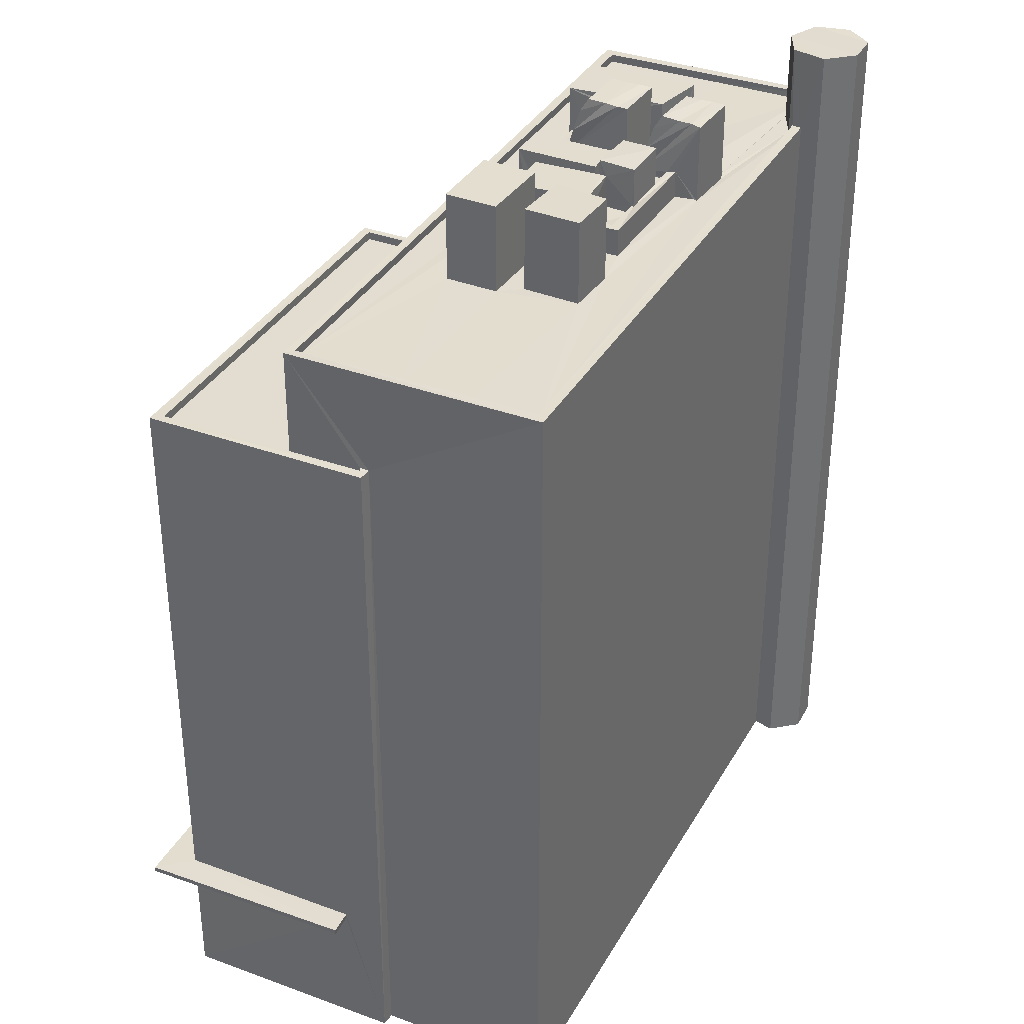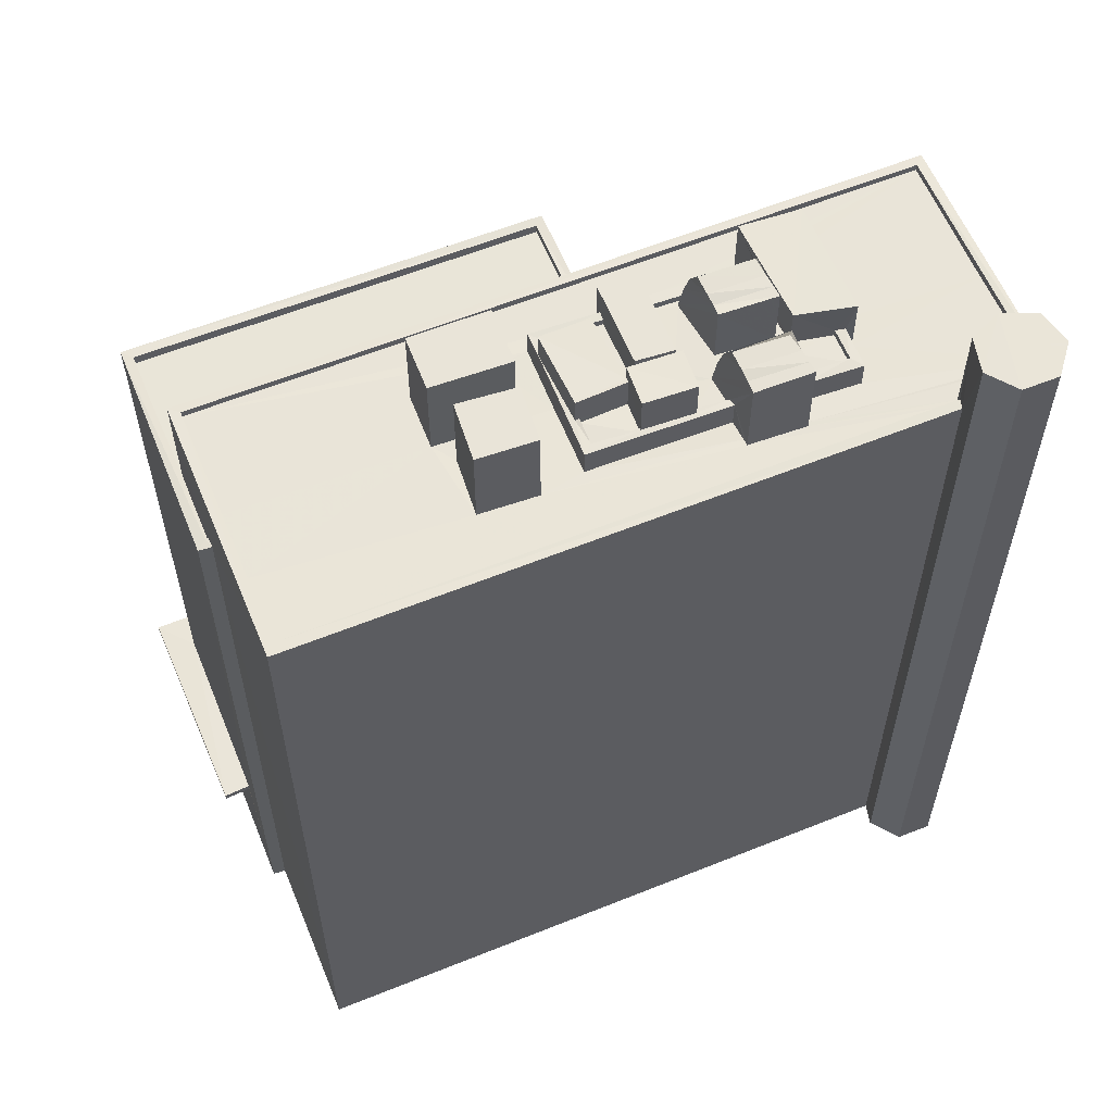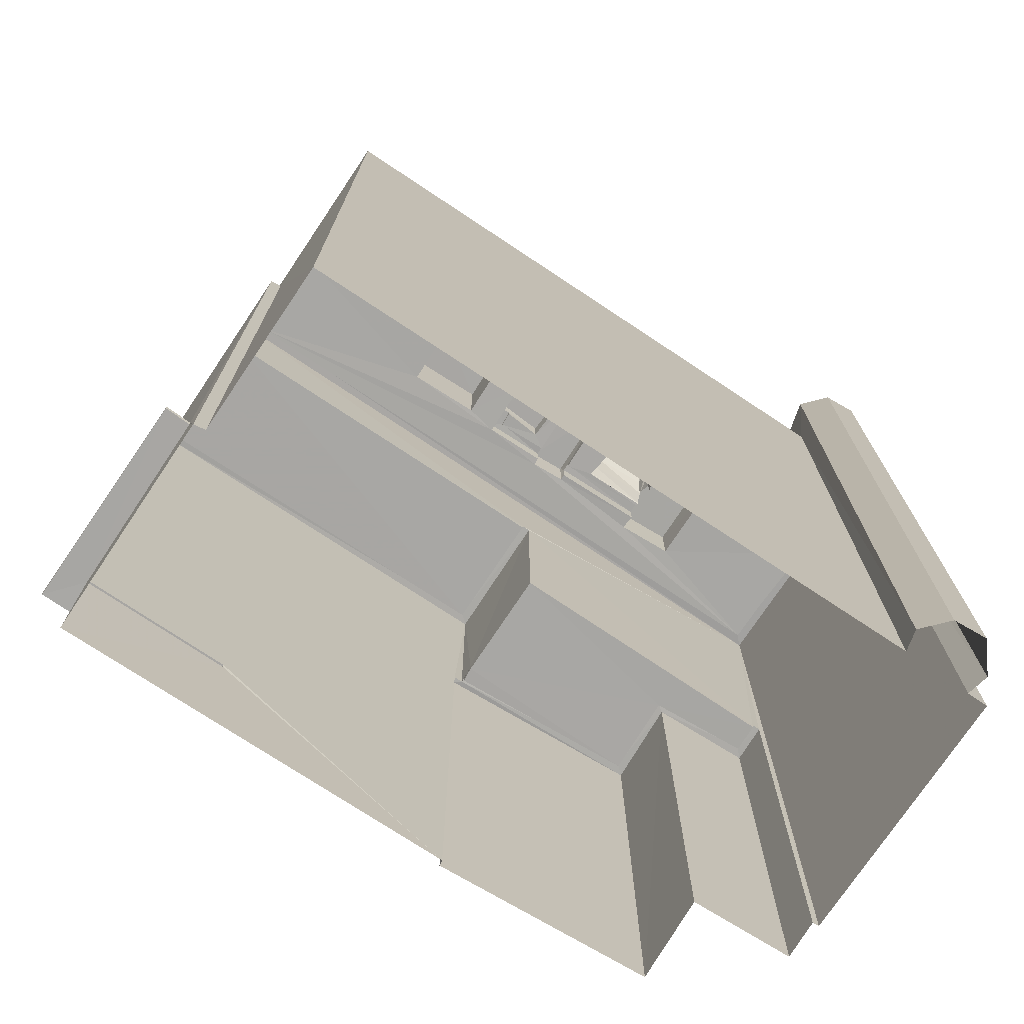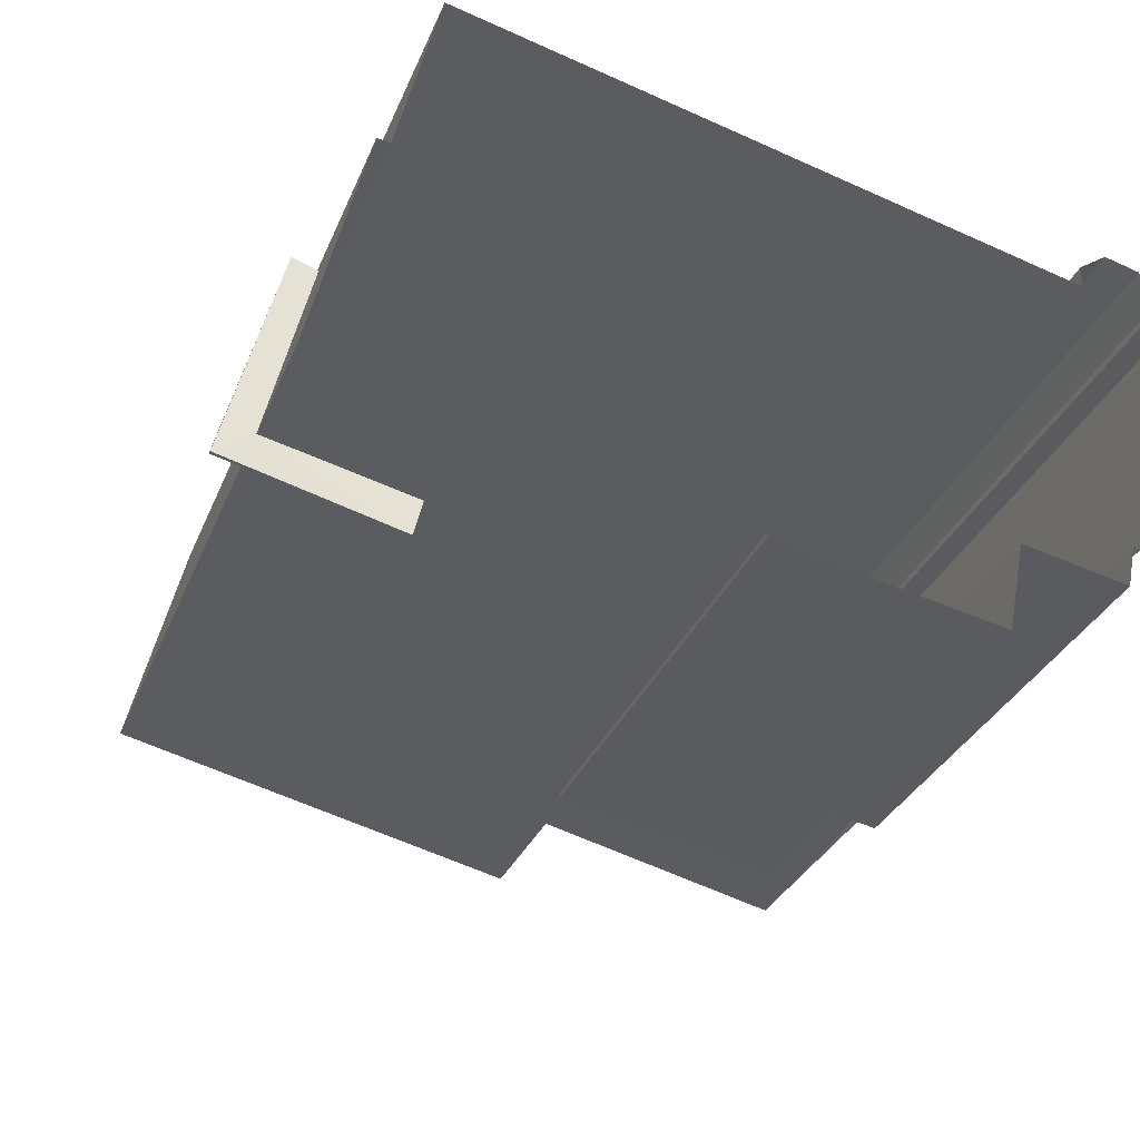
<metadata>
{"format":"obj","ext":"obj","renderer":"f3d","projection":"perspective","resolution":1024,"background":"white","views":[{"elev":35.2,"azim":130.0,"up":"+Z"},{"elev":59.9,"azim":171.7,"up":"+Z"},{"elev":-74.5,"azim":160.4,"up":"+Z"},{"elev":-31.0,"azim":160.4,"up":"+Y"}]}
</metadata>
<code>
v 1.23e+05 7.858e+05 15.68
v 1.231e+05 7.857e+05 15.68
v 1.23e+05 7.858e+05 15.68
v 1.23e+05 7.857e+05 15.68
v 1.23e+05 7.858e+05 15.68
v 1.23e+05 7.857e+05 15.68
v 1.23e+05 7.857e+05 15.68
v 1.23e+05 7.858e+05 15.68
v 1.23e+05 7.858e+05 15.68
v 1.23e+05 7.858e+05 15.68
v 1.23e+05 7.858e+05 15.68
v 1.23e+05 7.858e+05 15.68
v 1.23e+05 7.858e+05 15.68
v 1.23e+05 7.857e+05 15.68
v 1.23e+05 7.857e+05 15.68
v 1.23e+05 7.857e+05 15.68
v 1.23e+05 7.858e+05 15.68
v 1.23e+05 7.857e+05 15.68
v 1.23e+05 7.857e+05 20.14
v 1.23e+05 7.858e+05 20.14
v 1.231e+05 7.857e+05 20.14
v 1.23e+05 7.857e+05 20.14
v 1.23e+05 7.857e+05 20.14
v 1.231e+05 7.857e+05 20.14
v 1.23e+05 7.858e+05 20.29
v 1.231e+05 7.857e+05 20.29
v 1.231e+05 7.857e+05 20.29
v 1.23e+05 7.857e+05 20.29
v 1.23e+05 7.857e+05 20.29
v 1.23e+05 7.857e+05 20.29
v 1.23e+05 7.857e+05 38.02
v 1.23e+05 7.857e+05 38.02
v 1.23e+05 7.857e+05 38.02
v 1.23e+05 7.858e+05 38.02
v 1.23e+05 7.858e+05 38.02
v 1.231e+05 7.857e+05 38.02
v 1.23e+05 7.857e+05 38.27
v 1.23e+05 7.857e+05 38.27
v 1.23e+05 7.857e+05 38.27
v 1.23e+05 7.858e+05 38.27
v 1.23e+05 7.858e+05 38.27
v 1.23e+05 7.858e+05 38.27
v 1.23e+05 7.857e+05 38.27
v 1.23e+05 7.858e+05 38.27
v 1.231e+05 7.857e+05 38.27
v 1.231e+05 7.857e+05 38.27
v 1.23e+05 7.858e+05 43.39
v 1.23e+05 7.858e+05 43.39
v 1.23e+05 7.858e+05 43.39
v 1.23e+05 7.857e+05 43.39
v 1.23e+05 7.858e+05 42.92
v 1.23e+05 7.858e+05 42.92
v 1.23e+05 7.858e+05 42.92
v 1.23e+05 7.857e+05 42.92
v 1.23e+05 7.857e+05 42.92
v 1.23e+05 7.858e+05 41.87
v 1.23e+05 7.858e+05 41.87
v 1.23e+05 7.858e+05 41.87
v 1.23e+05 7.858e+05 41.87
v 1.23e+05 7.857e+05 41.87
v 1.23e+05 7.857e+05 41.87
v 1.23e+05 7.857e+05 41.87
v 1.23e+05 7.857e+05 41.87
v 1.23e+05 7.857e+05 41.87
v 1.23e+05 7.857e+05 41.87
v 1.23e+05 7.857e+05 41.87
v 1.23e+05 7.857e+05 41.87
v 1.23e+05 7.857e+05 41.87
v 1.23e+05 7.857e+05 41.87
v 1.23e+05 7.857e+05 41.87
v 1.23e+05 7.857e+05 41.87
v 1.23e+05 7.857e+05 41.87
v 1.23e+05 7.857e+05 41.87
v 1.23e+05 7.858e+05 41.87
v 1.23e+05 7.858e+05 41.87
v 1.23e+05 7.857e+05 41.87
v 1.23e+05 7.858e+05 41.87
v 1.23e+05 7.857e+05 41.87
v 1.23e+05 7.857e+05 41.87
v 1.23e+05 7.857e+05 41.87
v 1.23e+05 7.858e+05 41.87
v 1.23e+05 7.858e+05 41.87
v 1.23e+05 7.857e+05 41.87
v 1.23e+05 7.857e+05 42.12
v 1.23e+05 7.857e+05 42.12
v 1.23e+05 7.857e+05 42.12
v 1.23e+05 7.858e+05 42.12
v 1.23e+05 7.858e+05 42.12
v 1.23e+05 7.858e+05 42.12
v 1.23e+05 7.857e+05 42.12
v 1.23e+05 7.858e+05 42.12
v 1.23e+05 7.858e+05 42.12
v 1.23e+05 7.858e+05 42.12
v 1.23e+05 7.857e+05 42.12
v 1.23e+05 7.858e+05 42.12
v 1.23e+05 7.858e+05 42.12
v 1.23e+05 7.858e+05 42.12
v 1.23e+05 7.858e+05 42.12
v 1.23e+05 7.857e+05 42.12
v 1.23e+05 7.857e+05 42.12
v 1.23e+05 7.857e+05 42.12
v 1.23e+05 7.857e+05 42.12
v 1.23e+05 7.857e+05 42.12
v 1.23e+05 7.857e+05 42.12
v 1.23e+05 7.857e+05 42.12
v 1.23e+05 7.857e+05 42.12
v 1.23e+05 7.858e+05 42.12
v 1.23e+05 7.858e+05 42.12
v 1.23e+05 7.858e+05 42.12
v 1.23e+05 7.858e+05 43.85
v 1.23e+05 7.858e+05 43.87
v 1.23e+05 7.858e+05 43.81
v 1.23e+05 7.858e+05 43.89
v 1.23e+05 7.858e+05 43.92
v 1.23e+05 7.858e+05 43.93
v 1.23e+05 7.858e+05 43.95
v 1.23e+05 7.858e+05 43.95
v 1.23e+05 7.857e+05 41.98
v 1.23e+05 7.858e+05 42.8
v 1.23e+05 7.858e+05 43.53
v 1.23e+05 7.857e+05 42.78
v 1.23e+05 7.857e+05 43.53
v 1.23e+05 7.857e+05 41.95
v 1.23e+05 7.857e+05 42.94
v 1.23e+05 7.857e+05 42.94
v 1.23e+05 7.857e+05 42.94
v 1.23e+05 7.857e+05 42.94
v 1.23e+05 7.857e+05 43.89
v 1.23e+05 7.857e+05 43.87
v 1.23e+05 7.857e+05 43.85
v 1.23e+05 7.857e+05 43.81
v 1.23e+05 7.857e+05 43.92
v 1.23e+05 7.857e+05 43.93
v 1.23e+05 7.857e+05 43.95
v 1.23e+05 7.857e+05 41.98
v 1.23e+05 7.857e+05 42.8
v 1.23e+05 7.857e+05 43.53
v 1.23e+05 7.857e+05 42.87
v 1.23e+05 7.857e+05 42.87
v 1.23e+05 7.857e+05 42.62
v 1.23e+05 7.857e+05 43.53
v 1.23e+05 7.857e+05 42.9
v 1.23e+05 7.857e+05 42.65
v 1.23e+05 7.857e+05 42.01
v 1.23e+05 7.857e+05 41.95
v 1.23e+05 7.857e+05 42.78
v 1.23e+05 7.857e+05 42.79
v 1.23e+05 7.857e+05 43.95
v 1.23e+05 7.857e+05 43.18
v 1.23e+05 7.857e+05 43.18
v 1.23e+05 7.857e+05 43.18
v 1.23e+05 7.857e+05 43.18
v 1.23e+05 7.858e+05 41.26
v 1.23e+05 7.857e+05 41.26
v 1.23e+05 7.857e+05 41.26
v 1.23e+05 7.857e+05 41.26
v 1.23e+05 7.857e+05 41.26
v 1.23e+05 7.857e+05 41.26
v 1.23e+05 7.857e+05 41.26
v 1.23e+05 7.858e+05 41.26
v 1.23e+05 7.857e+05 41.26
v 1.23e+05 7.858e+05 41.26
v 1.23e+05 7.857e+05 41.26
v 1.23e+05 7.857e+05 41.26
v 1.23e+05 7.857e+05 41.26
v 1.23e+05 7.857e+05 41.26
v 1.23e+05 7.857e+05 41.26
v 1.23e+05 7.857e+05 41.26
v 1.23e+05 7.857e+05 41.26
v 1.23e+05 7.857e+05 41.26
v 1.23e+05 7.858e+05 41.26
v 1.23e+05 7.858e+05 41.26
v 1.23e+05 7.858e+05 41.26
v 1.23e+05 7.858e+05 41.26
v 1.23e+05 7.858e+05 41.26
v 1.23e+05 7.858e+05 41.26
v 1.23e+05 7.858e+05 41.26
v 1.23e+05 7.858e+05 41.26
v 1.23e+05 7.858e+05 41.26
v 1.23e+05 7.858e+05 41.26
v 1.23e+05 7.858e+05 41.26
v 1.23e+05 7.858e+05 41.26
v 1.23e+05 7.858e+05 41.26
v 1.23e+05 7.858e+05 41.26
v 1.23e+05 7.858e+05 41.26
v 1.23e+05 7.857e+05 41.26
v 1.23e+05 7.858e+05 41.26
v 1.23e+05 7.858e+05 41.26
v 1.23e+05 7.857e+05 41.26
v 1.23e+05 7.858e+05 41.26
v 1.23e+05 7.858e+05 41.26
v 1.23e+05 7.858e+05 41.26
v 1.23e+05 7.858e+05 41.26
v 1.23e+05 7.857e+05 41.51
v 1.23e+05 7.857e+05 41.51
v 1.23e+05 7.857e+05 41.51
v 1.23e+05 7.858e+05 41.51
v 1.23e+05 7.858e+05 41.51
v 1.23e+05 7.857e+05 41.51
v 1.23e+05 7.858e+05 41.51
v 1.23e+05 7.858e+05 41.51
v 1.23e+05 7.858e+05 41.51
v 1.23e+05 7.858e+05 41.51
v 1.23e+05 7.858e+05 41.51
v 1.23e+05 7.858e+05 41.51
v 1.23e+05 7.857e+05 44.1
v 1.23e+05 7.857e+05 44.1
v 1.23e+05 7.858e+05 44.1
v 1.23e+05 7.858e+05 44.1
v 1.23e+05 7.858e+05 43.95
v 1.23e+05 7.858e+05 43.95
v 1.23e+05 7.858e+05 43.95
v 1.23e+05 7.858e+05 43.95
v 1.23e+05 7.858e+05 44.21
v 1.23e+05 7.858e+05 44.21
v 1.23e+05 7.858e+05 44.21
v 1.23e+05 7.858e+05 44.21
v 1.23e+05 7.858e+05 44.21
v 1.23e+05 7.858e+05 44.21
v 1.23e+05 7.858e+05 44.21
v 1.23e+05 7.857e+05 31.49
v 1.23e+05 7.857e+05 31.49
v 1.23e+05 7.857e+05 31.49
v 1.23e+05 7.857e+05 31.49
v 1.23e+05 7.857e+05 31.49
v 1.23e+05 7.857e+05 31.49
v 1.23e+05 7.857e+05 31.49
v 1.23e+05 7.857e+05 31.74
v 1.23e+05 7.857e+05 31.74
v 1.23e+05 7.857e+05 31.74
v 1.23e+05 7.857e+05 31.74
v 1.23e+05 7.857e+05 31.74
v 1.23e+05 7.857e+05 31.74
v 1.23e+05 7.857e+05 31.74
v 1.23e+05 7.857e+05 31.74
v 1.23e+05 7.857e+05 31.74
v 1.23e+05 7.857e+05 31.74
v 1.23e+05 7.857e+05 31.74
v 1.23e+05 7.857e+05 31.74
v 1.23e+05 7.857e+05 31.74
f 1 2 3
f 3 4 5
f 4 6 7
f 3 2 4
f 8 9 10
f 8 11 9
f 5 4 8
f 12 11 13
f 14 4 7
f 15 14 16
f 17 15 18
f 15 17 13
f 8 13 11
f 8 4 14
f 15 8 14
f 15 13 8
f 19 20 21
f 22 21 23
f 23 21 24
f 21 20 24
f 25 26 27
f 27 26 28
f 25 29 26
f 28 26 30
f 31 32 33
f 34 33 35
f 35 33 36
f 33 32 36
f 37 38 39
f 40 41 42
f 38 43 39
f 41 44 42
f 40 42 45
f 39 43 45
f 46 39 45
f 42 46 45
f 47 48 49
f 47 50 48
f 51 52 53
f 52 54 55
f 53 52 55
f 56 57 58
f 59 56 58
f 60 61 62
f 63 60 62
f 64 65 66
f 67 68 69
f 70 68 67
f 71 66 65
f 72 73 71
f 74 64 66
f 75 76 77
f 70 67 78
f 62 79 80
f 67 81 82
f 79 78 83
f 62 61 79
f 80 66 73
f 80 76 66
f 76 83 77
f 82 83 78
f 73 66 71
f 67 82 78
f 80 79 76
f 76 79 83
f 84 85 86
f 87 88 89
f 85 90 86
f 88 91 89
f 87 92 93
f 94 90 93
f 95 96 97
f 92 98 95
f 87 89 92
f 99 86 94
f 97 94 93
f 86 90 94
f 92 95 93
f 95 97 93
f 100 101 102
f 103 100 102
f 104 105 106
f 104 106 107
f 106 108 107
f 106 109 108
f 110 111 112
f 110 113 111
f 113 114 111
f 113 115 114
f 115 116 114
f 115 117 116
f 112 111 118
f 111 119 118
f 111 114 119
f 114 120 119
f 116 120 114
f 119 120 121
f 120 122 121
f 119 121 123
f 118 119 123
f 121 115 113
f 121 122 115
f 123 121 113
f 123 113 110
f 120 116 122
f 116 117 122
f 122 117 115
f 124 125 126
f 127 124 126
f 128 129 130
f 129 131 130
f 132 129 128
f 133 132 128
f 134 132 133
f 135 131 129
f 135 129 136
f 129 132 136
f 132 137 136
f 134 137 132
f 133 128 138
f 139 133 138
f 138 128 140
f 141 133 139
f 142 141 139
f 128 130 143
f 140 128 143
f 144 135 136
f 144 145 135
f 146 144 136
f 136 147 146
f 136 137 147
f 137 141 142
f 147 137 142
f 134 141 137
f 148 141 134
f 148 133 141
f 148 134 133
f 149 150 151
f 152 149 151
f 153 154 155
f 156 157 158
f 159 156 158
f 160 154 153
f 161 157 155
f 162 163 164
f 165 166 167
f 168 161 169
f 164 163 169
f 154 164 169
f 158 157 170
f 166 170 167
f 167 170 161
f 154 169 155
f 169 161 155
f 170 157 161
f 171 172 173
f 174 175 176
f 177 178 173
f 179 171 173
f 176 180 181
f 182 175 174
f 178 183 179
f 174 176 181
f 181 180 184
f 177 184 185
f 177 185 178
f 180 185 184
f 178 179 173
f 156 159 186
f 156 186 176
f 187 180 176
f 187 188 180
f 186 189 187
f 186 187 176
f 179 183 190
f 153 172 160
f 183 191 190
f 172 171 160
f 179 190 192
f 160 193 162
f 162 192 163
f 192 190 163
f 193 192 162
f 160 171 193
f 194 195 196
f 196 195 197
f 198 194 199
f 198 200 201
f 202 203 197
f 204 203 202
f 201 200 205
f 199 194 196
f 198 199 200
f 203 196 197
f 206 207 208
f 209 206 208
f 210 211 212
f 213 210 212
f 214 215 216
f 217 214 216
f 215 218 219
f 218 220 219
f 216 215 219
f 221 222 223
f 223 222 224
f 225 224 226
f 224 222 227
f 226 224 227
f 228 229 230
f 231 232 233
f 230 229 233
f 234 235 236
f 228 235 234
f 237 235 238
f 232 239 233
f 240 238 235
f 230 240 228
f 239 230 233
f 235 228 240
f 30 23 28
f 30 22 23
f 29 25 20
f 19 29 20
f 24 25 27
f 24 20 25
f 24 28 23
f 24 27 28
f 43 237 45
f 43 235 237
f 26 45 30
f 2 22 4
f 2 21 22
f 30 237 4
f 22 30 4
f 45 237 30
f 1 41 40
f 1 3 41
f 45 26 29
f 29 40 45
f 40 29 1
f 2 19 21
f 1 19 2
f 29 19 1
f 236 38 227
f 227 222 236
f 43 38 236
f 235 43 236
f 42 35 36
f 46 42 36
f 39 46 36
f 32 39 36
f 37 39 32
f 31 37 32
f 34 35 42
f 44 34 42
f 59 58 98
f 52 82 81
f 82 52 48
f 59 98 51
f 49 48 51
f 98 92 49
f 51 48 52
f 98 49 51
f 82 48 50
f 83 82 50
f 47 89 91
f 47 91 50
f 91 83 50
f 91 77 83
f 92 89 47
f 49 92 47
f 67 99 54
f 54 99 55
f 67 69 99
f 55 99 94
f 67 54 52
f 81 67 52
f 56 59 96
f 97 96 53
f 53 96 51
f 96 59 51
f 53 94 97
f 53 55 94
f 56 95 57
f 56 96 95
f 99 68 86
f 99 69 68
f 61 60 101
f 100 61 101
f 84 86 68
f 70 84 68
f 65 64 106
f 105 65 106
f 98 57 95
f 98 58 57
f 88 77 91
f 88 75 77
f 74 106 64
f 74 109 106
f 165 102 166
f 165 103 102
f 169 90 85
f 168 169 85
f 189 107 187
f 189 104 107
f 188 187 107
f 108 188 107
f 87 93 190
f 191 87 190
f 169 163 90
f 163 190 93
f 90 163 93
f 183 178 87
f 191 183 87
f 178 112 87
f 88 112 118
f 75 118 76
f 87 112 88
f 75 88 118
f 123 76 118
f 123 66 76
f 66 123 74
f 108 180 188
f 110 109 123
f 108 185 180
f 108 110 185
f 123 109 74
f 108 109 110
f 185 112 178
f 185 110 112
f 165 167 103
f 167 127 103
f 61 100 79
f 79 100 126
f 100 127 126
f 103 127 100
f 161 127 167
f 161 124 127
f 126 125 78
f 79 126 78
f 85 161 168
f 161 85 124
f 78 125 84
f 70 78 84
f 125 124 84
f 84 124 85
f 135 80 131
f 135 62 80
f 145 62 135
f 145 63 62
f 143 73 72
f 143 130 73
f 131 80 73
f 130 131 73
f 105 151 71
f 151 105 152
f 152 104 186
f 71 65 105
f 186 104 189
f 105 104 152
f 170 149 158
f 170 150 149
f 186 159 152
f 159 158 149
f 159 149 152
f 166 102 170
f 150 170 102
f 150 142 151
f 71 143 72
f 151 143 71
f 145 60 63
f 144 101 145
f 138 140 143
f 144 146 101
f 145 101 60
f 146 102 101
f 138 142 139
f 150 146 147
f 150 147 142
f 150 102 146
f 151 142 138
f 151 138 143
f 202 5 8
f 202 197 5
f 13 17 198
f 201 13 198
f 44 195 33
f 195 41 197
f 197 41 5
f 33 34 44
f 5 41 3
f 195 44 41
f 18 15 232
f 18 232 194
f 194 37 195
f 37 33 195
f 37 31 33
f 226 227 231
f 231 227 38
f 194 38 37
f 232 231 194
f 194 231 38
f 18 198 17
f 18 194 198
f 175 200 176
f 176 200 156
f 156 199 157
f 156 200 199
f 182 200 175
f 182 205 200
f 173 203 204
f 177 173 204
f 155 196 153
f 172 153 203
f 172 203 173
f 153 196 203
f 199 196 155
f 157 199 155
f 154 208 207
f 154 160 208
f 206 154 207
f 206 164 154
f 209 164 206
f 209 162 164
f 160 162 209
f 208 160 209
f 212 211 193
f 171 212 193
f 193 210 192
f 193 211 210
f 192 213 179
f 192 210 213
f 213 212 171
f 179 213 171
f 215 10 9
f 215 214 10
f 8 10 202
f 10 214 202
f 177 204 184
f 184 204 217
f 202 214 217
f 204 202 217
f 201 12 13
f 12 201 220
f 174 219 205
f 182 174 205
f 219 220 201
f 219 201 205
f 218 11 12
f 220 218 12
f 218 9 11
f 218 215 9
f 217 216 181
f 184 217 181
f 181 219 174
f 181 216 219
f 232 16 239
f 232 15 16
f 239 16 14
f 230 239 14
f 230 14 7
f 240 230 7
f 4 237 238
f 6 4 238
f 240 7 6
f 238 240 6
f 229 223 224
f 229 228 223
f 233 224 225
f 233 229 224
f 231 233 225
f 226 231 225
f 236 221 234
f 236 222 221
f 234 221 223
f 228 234 223

</code>
